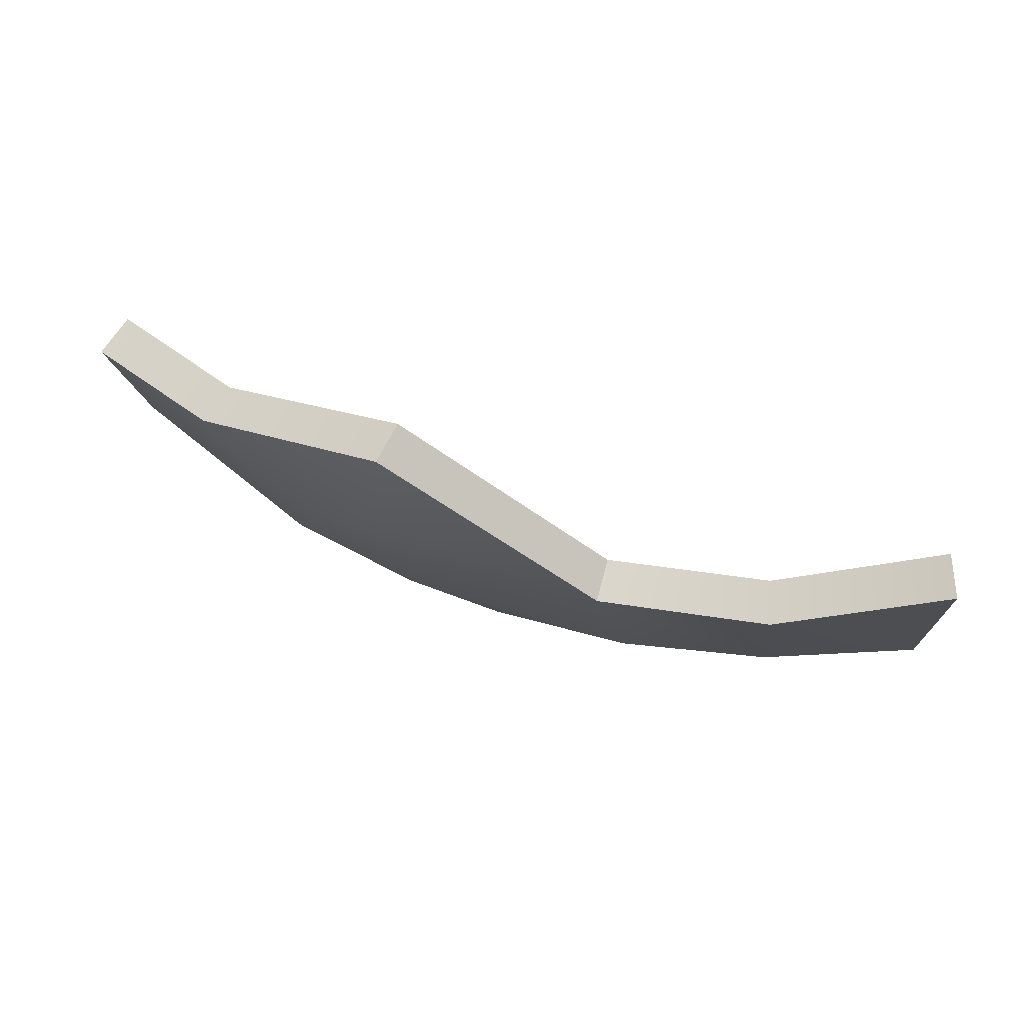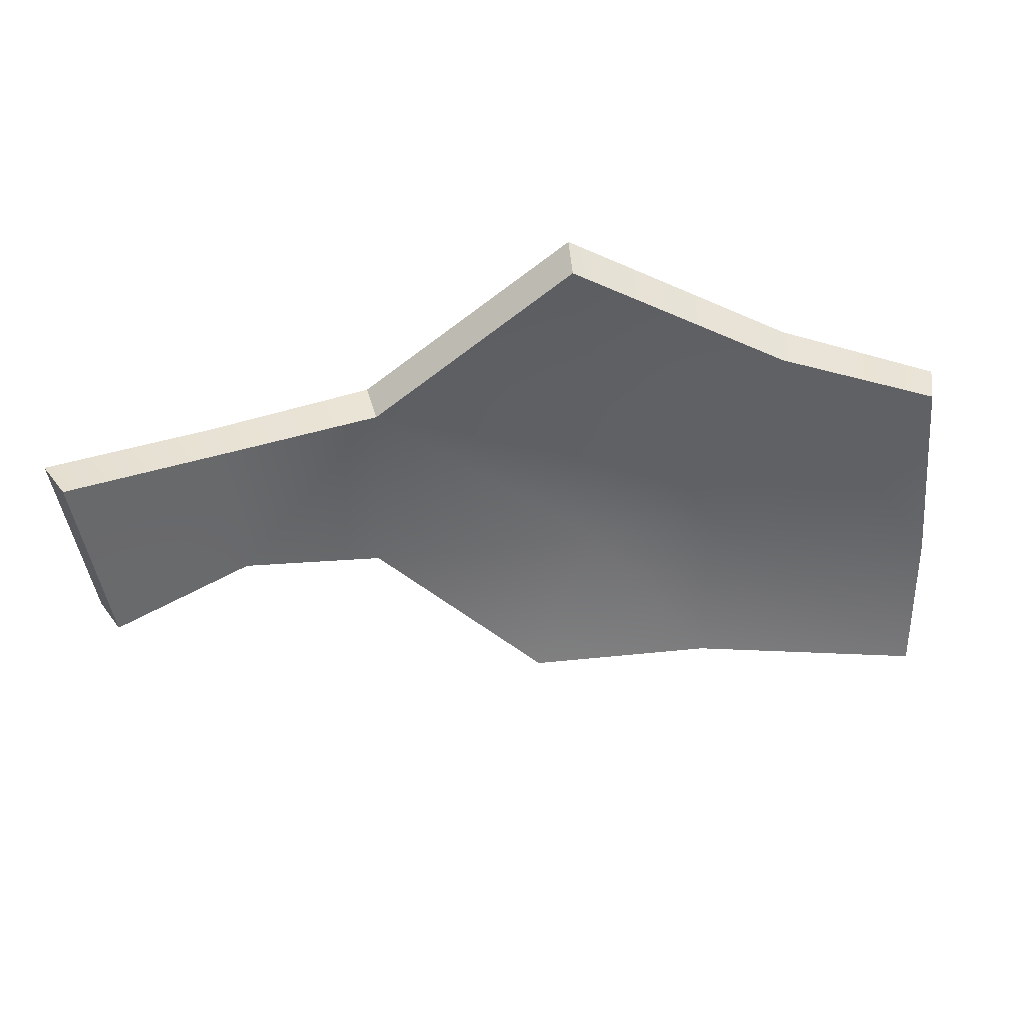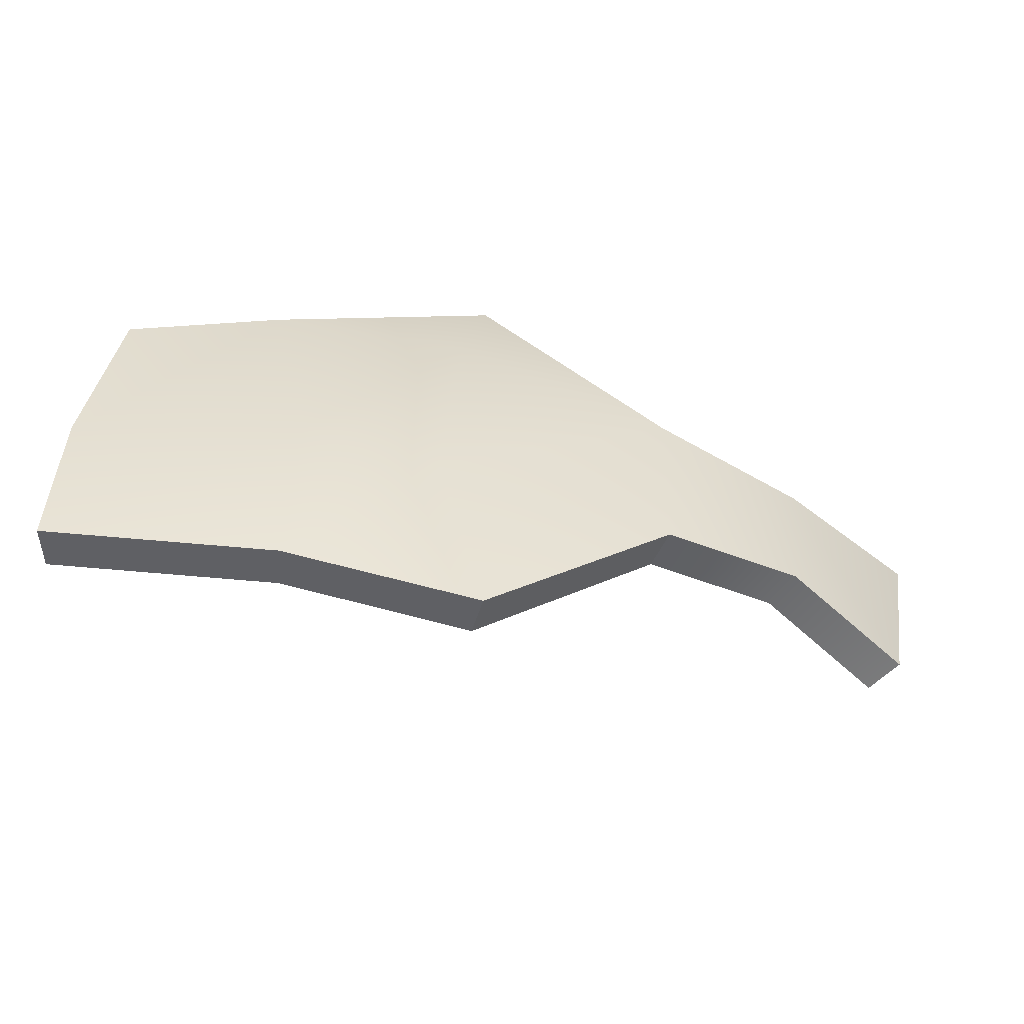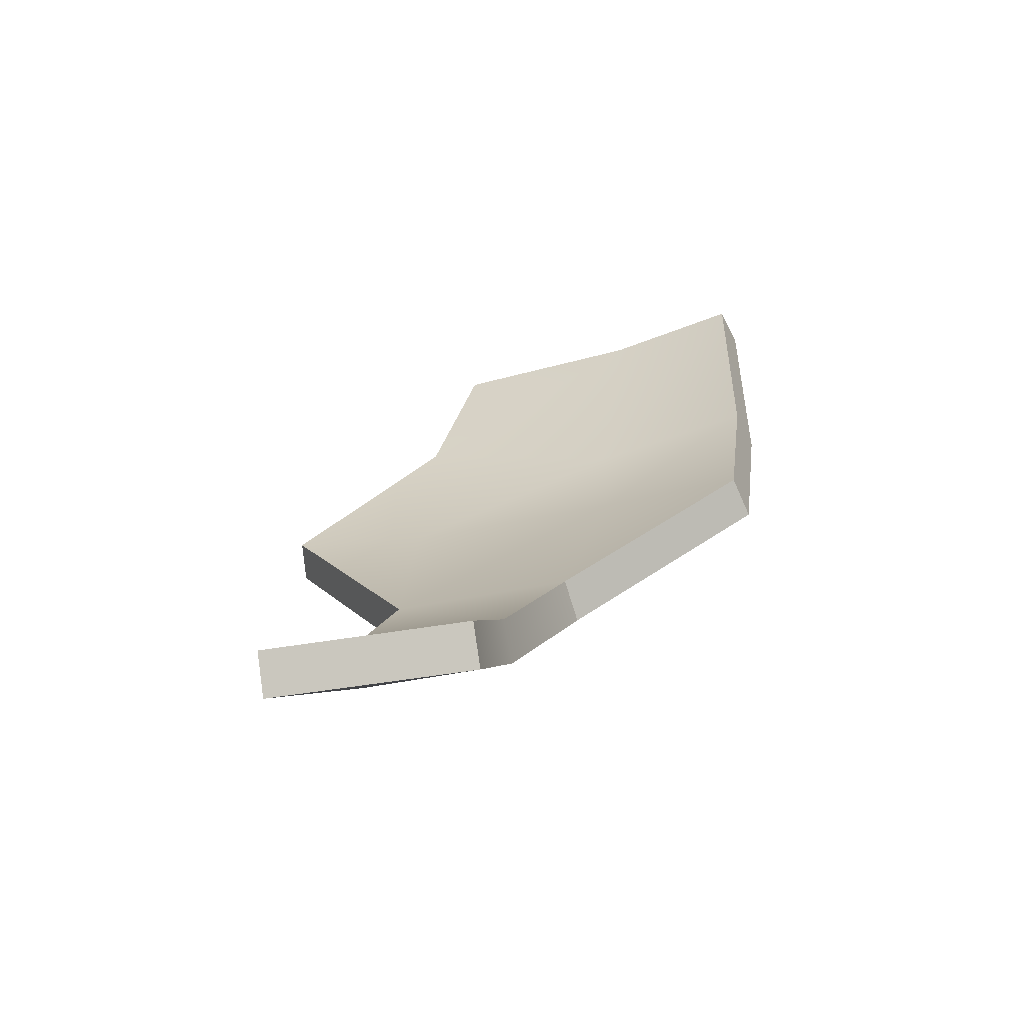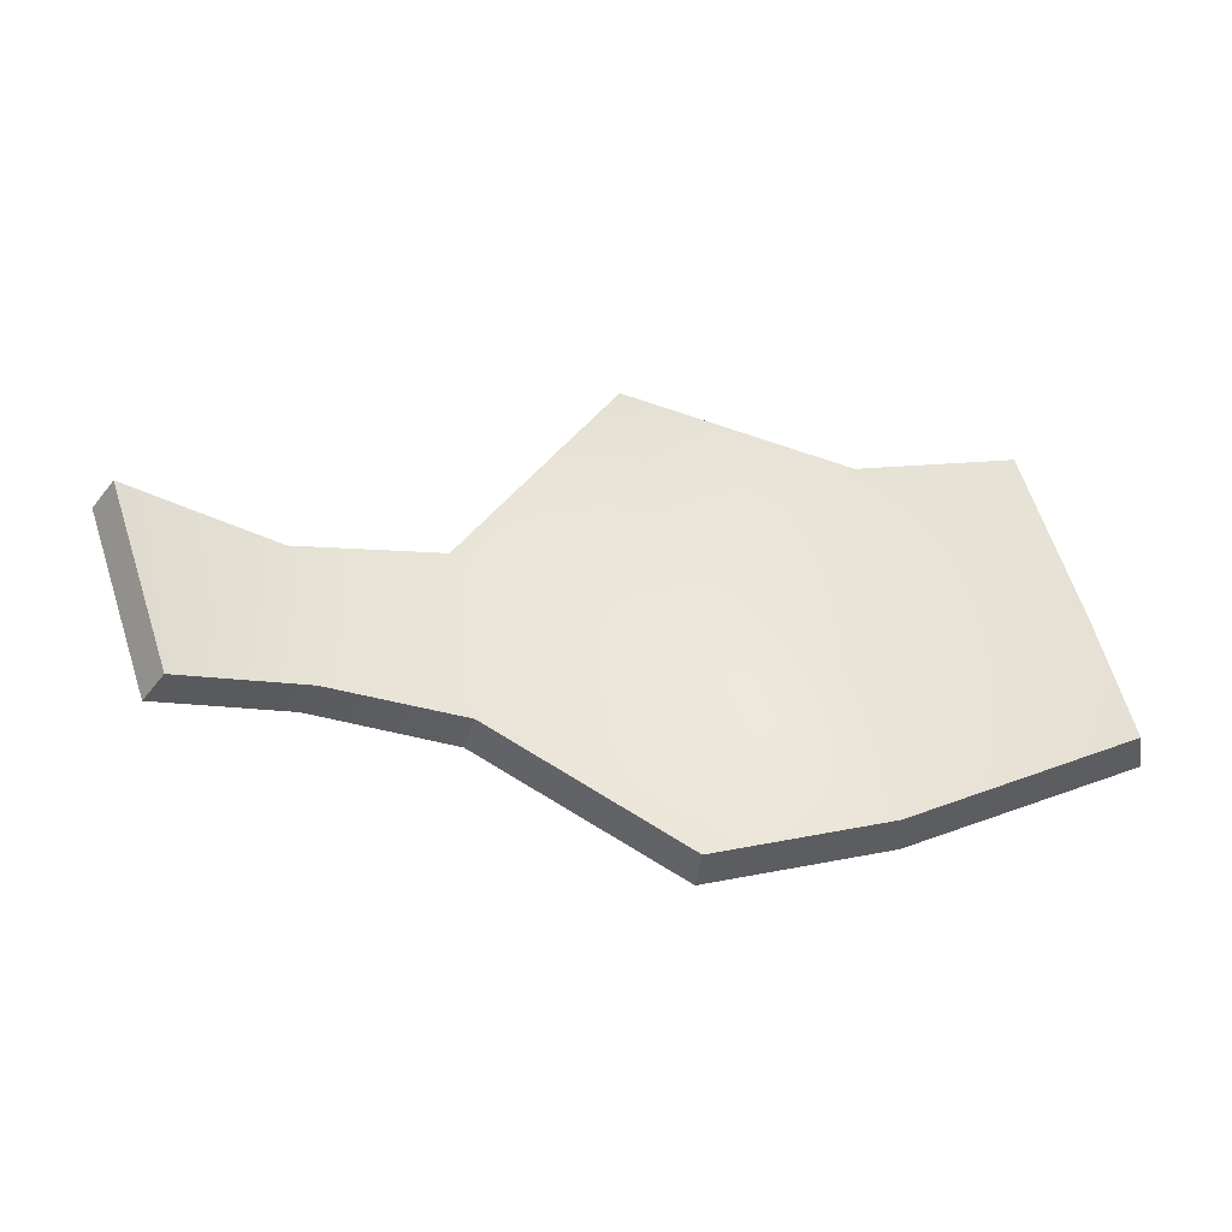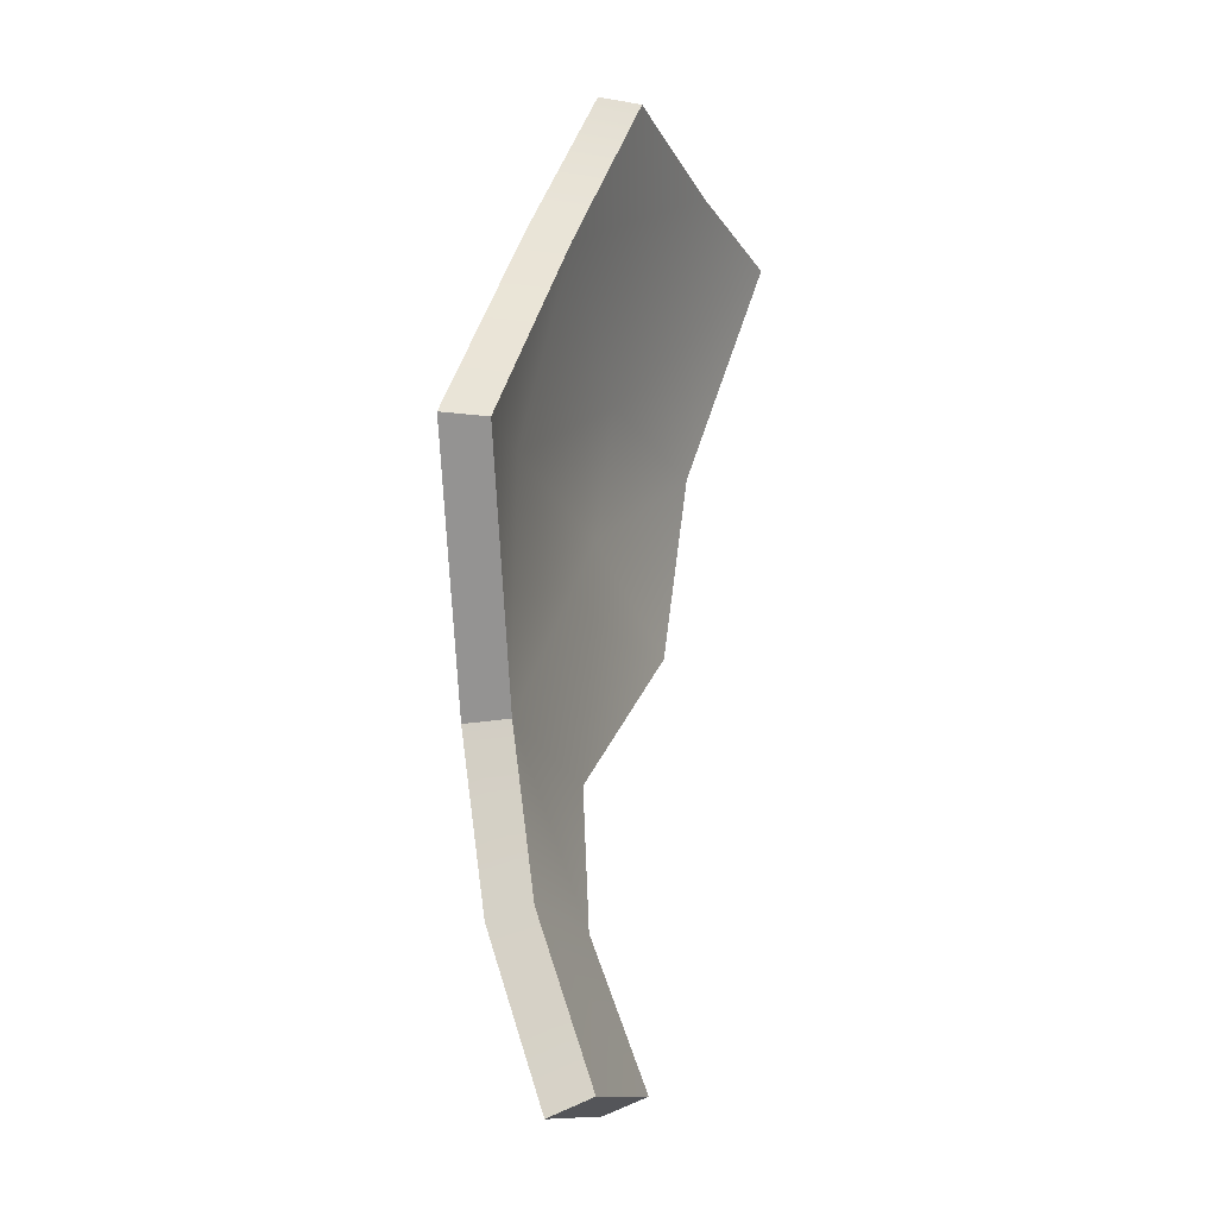
<metadata>
{"format":"obj","ext":"obj","renderer":"f3d","projection":"perspective","resolution":1024,"background":"white","views":[{"elev":58.7,"azim":-144.3,"up":"+Y"},{"elev":57.0,"azim":5.2,"up":"+Y"},{"elev":-72.9,"azim":175.9,"up":"+Y"},{"elev":35.4,"azim":-80.7,"up":"+Z"},{"elev":74.1,"azim":-9.9,"up":"+Z"},{"elev":73.4,"azim":-72.5,"up":"+Y"}]}
</metadata>
<code>
g shard78
v 0.1926 0.04827 -0.06525
v 0.1211 0.06083 -0.0726
v 0.2024 -0.03936 -0.03759
v 0.09689 -0.04303 -0.04673
v 0.2043 -0.09958 -0.007643
v 0.0991 -0.1158 -0.01157
v 0.02943 0.05276 -0.06658
v 0.01897 0.1165 -0.07081
v -0.07209 0.04121 -0.03584
v 0.0357 -0.05144 -0.03641
v 0.01188 -0.1184 0.003658
v -0.07188 -0.04322 -0.007718
v -0.135 -0.02235 0.01515
v -0.1413 0.04516 -0.003321
v -0.1909 -0.01828 0.05756
v -0.2043 0.07021 0.04098
v 0.1916 0.05415 -0.04616
v 0.201 -0.03199 -0.01913
v 0.1212 0.06454 -0.0531
v 0.09699 -0.0361 -0.02797
v 0.2024 -0.09086 0.01025
v 0.09948 -0.1068 0.006107
v 0.03264 0.05633 -0.04717
v 0.02232 0.1184 -0.0513
v -0.06512 0.04507 -0.01765
v 0.03932 -0.044 -0.0182
v 0.01592 -0.1094 0.02102
v -0.06517 -0.03606 0.009596
v -0.125 -0.01682 0.03137
v -0.1309 0.05027 0.01278
v -0.1786 -0.01331 0.0726
v -0.1919 0.0749 0.05591
v 0.1916 0.05415 -0.04616
v 0.1926 0.04827 -0.06525
v 0.2024 -0.03936 -0.03759
v 0.201 -0.03199 -0.01913
v 0.2043 -0.09958 -0.007643
v 0.2024 -0.09086 0.01025
v 0.1212 0.06454 -0.0531
v 0.1926 0.04827 -0.06525
v 0.1916 0.05415 -0.04616
v 0.1211 0.06083 -0.0726
v 0.02232 0.1184 -0.0513
v 0.01897 0.1165 -0.07081
v 0.2024 -0.09086 0.01025
v 0.2043 -0.09958 -0.007643
v 0.0991 -0.1158 -0.01157
v 0.09948 -0.1068 0.006107
v 0.01188 -0.1184 0.003658
v 0.01592 -0.1094 0.02102
v -0.1309 0.05027 0.01278
v -0.07209 0.04121 -0.03584
v -0.06512 0.04507 -0.01765
v -0.1413 0.04516 -0.003321
v -0.1919 0.0749 0.05591
v -0.2043 0.07021 0.04098
v -0.06517 -0.03606 0.009596
v -0.07188 -0.04322 -0.007718
v -0.135 -0.02235 0.01515
v -0.125 -0.01682 0.03137
v -0.1909 -0.01828 0.05756
v -0.1786 -0.01331 0.0726
v -0.1786 -0.01331 0.0726
v -0.1909 -0.01828 0.05756
v -0.2043 0.07021 0.04098
v -0.1919 0.0749 0.05591
v -0.06512 0.04507 -0.01765
v -0.07209 0.04121 -0.03584
v 0.01897 0.1165 -0.07081
v 0.02232 0.1184 -0.0513
v 0.01592 -0.1094 0.02102
v 0.01188 -0.1184 0.003658
v -0.07188 -0.04322 -0.007718
v -0.06517 -0.03606 0.009596
g shard78_0
f 3 2 1
f 3 4 2
f 5 4 3
f 5 6 4
f 4 7 2
f 2 7 8
f 8 7 9
f 6 10 4
f 4 10 7
f 10 9 7
f 6 11 10
f 11 12 10
f 10 12 9
f 9 12 13
f 9 13 14
f 14 13 15
f 14 15 16
f 19 18 17
f 20 18 19
f 20 21 18
f 22 21 20
f 23 20 19
f 23 19 24
f 23 24 25
f 26 22 20
f 26 20 23
f 25 26 23
f 27 22 26
f 28 27 26
f 28 26 25
f 28 25 29
f 29 25 30
f 29 30 31
f 31 30 32
f 35 34 33
f 36 35 33
f 37 35 36
f 38 37 36
f 41 40 39
f 40 42 39
f 39 42 43
f 42 44 43
f 47 46 45
f 48 47 45
f 49 47 48
f 50 49 48
f 53 52 51
f 52 54 51
f 51 54 55
f 54 56 55
f 59 58 57
f 60 59 57
f 61 59 60
f 62 61 60
f 65 64 63
f 66 65 63
f 69 68 67
f 70 69 67
f 73 72 71
f 74 73 71

</code>
